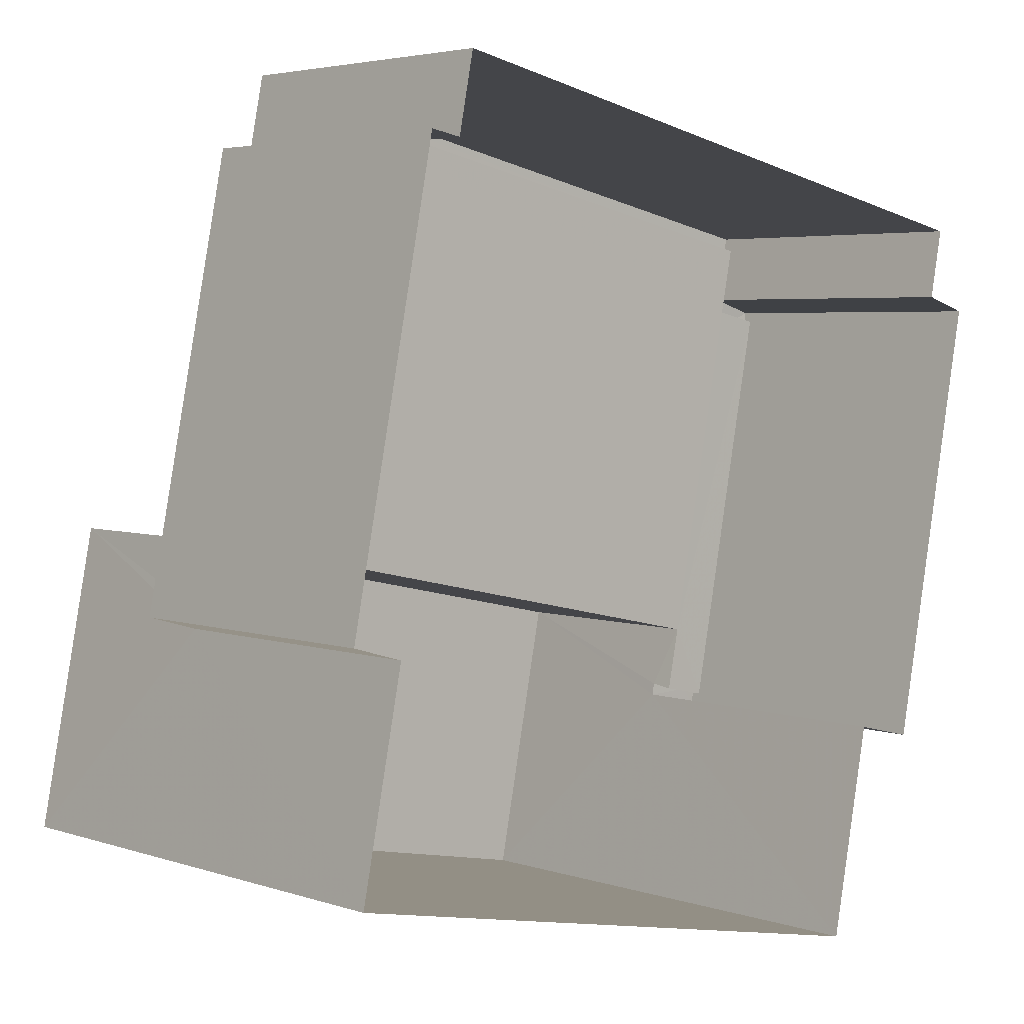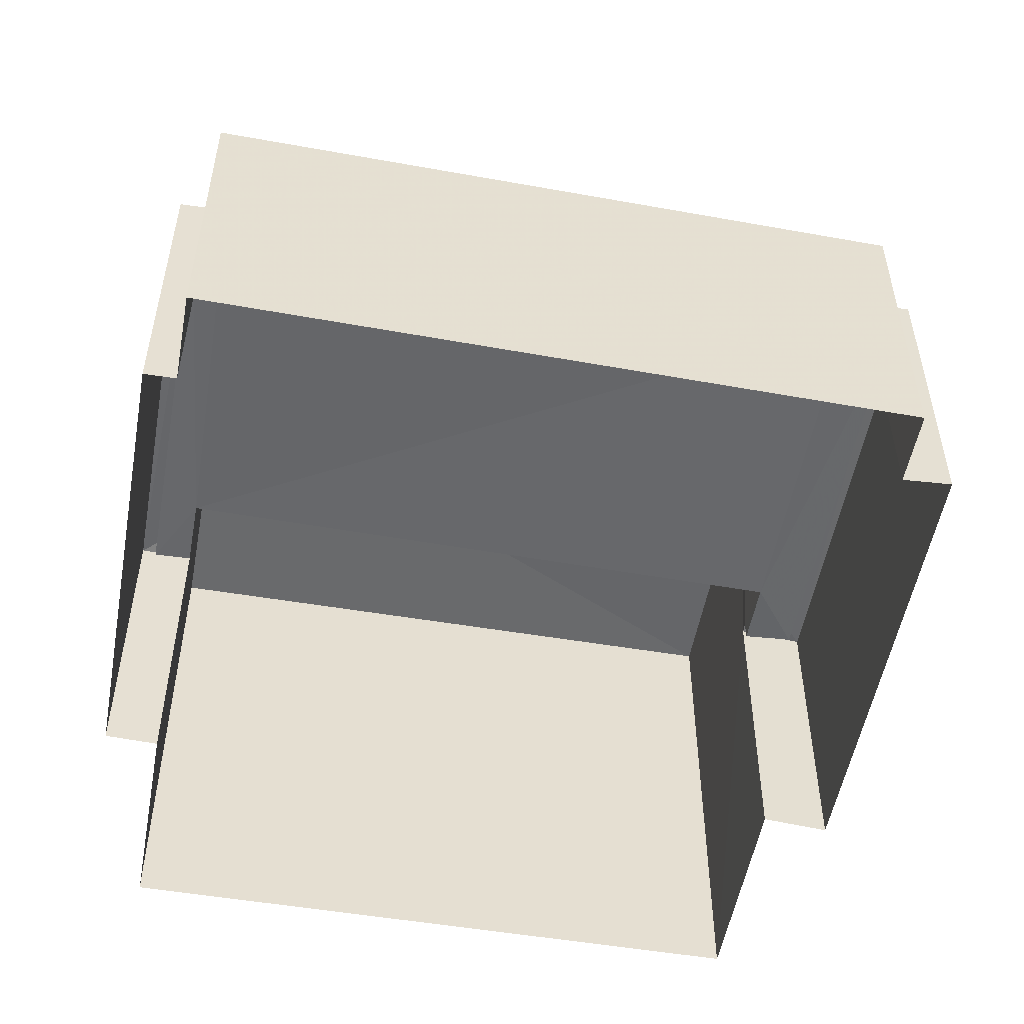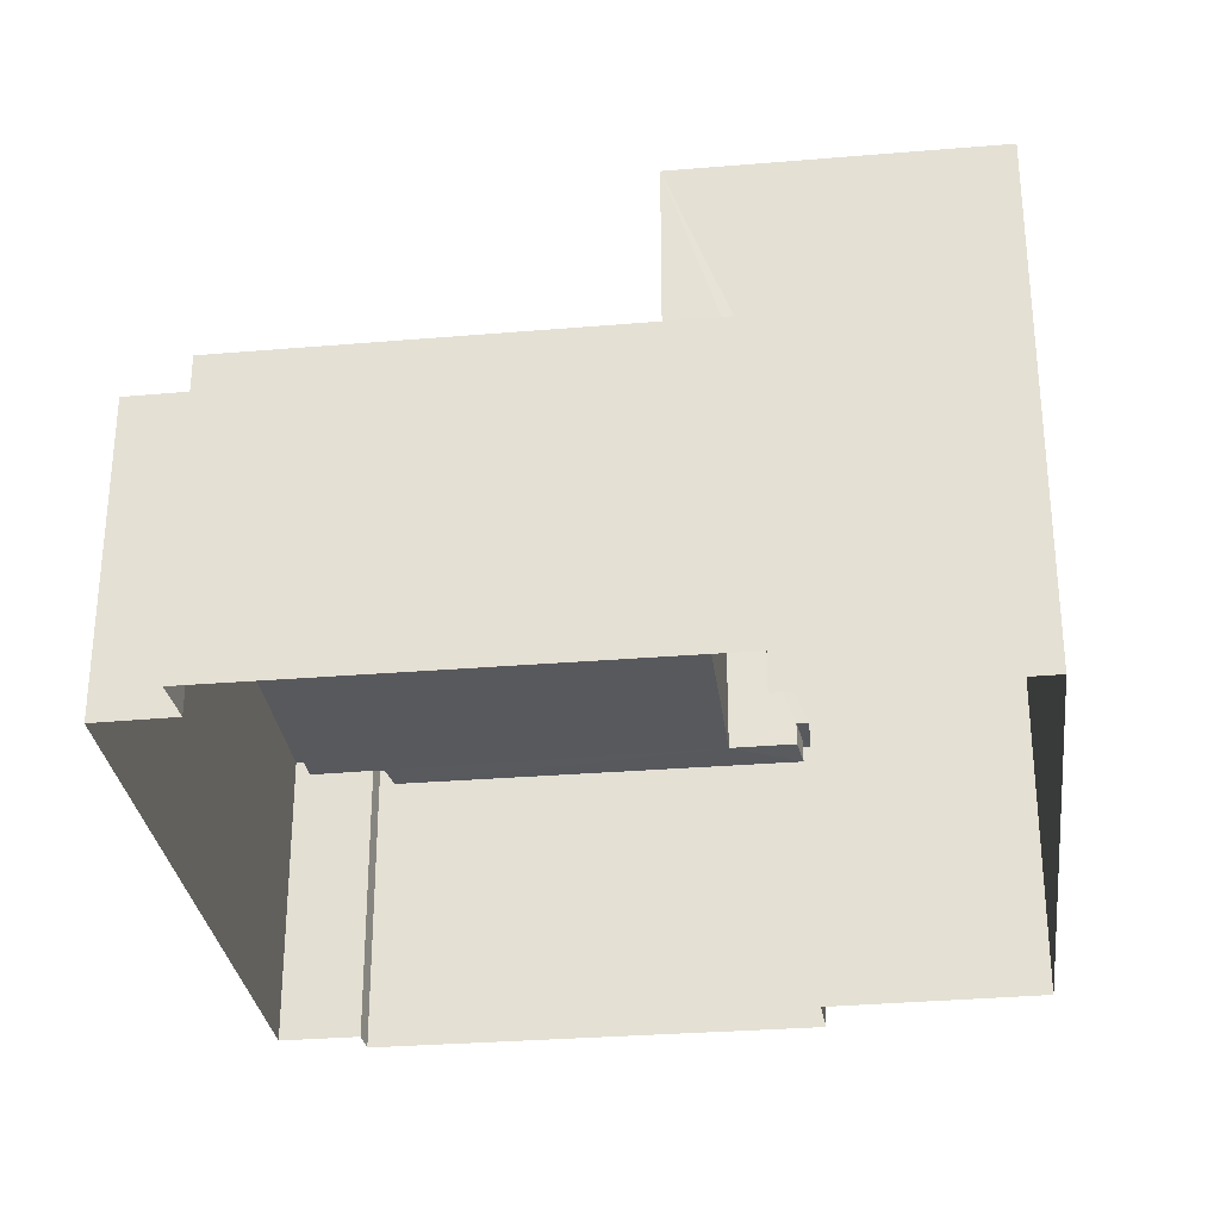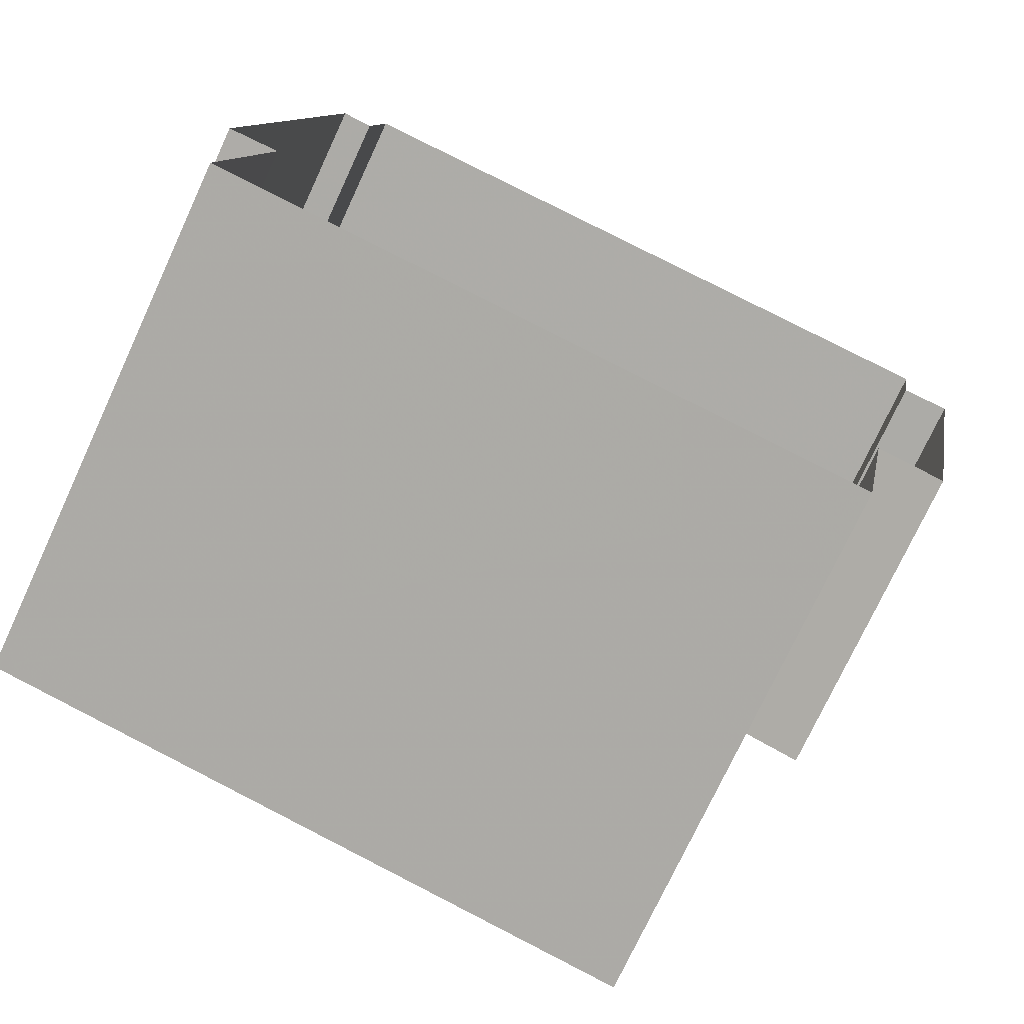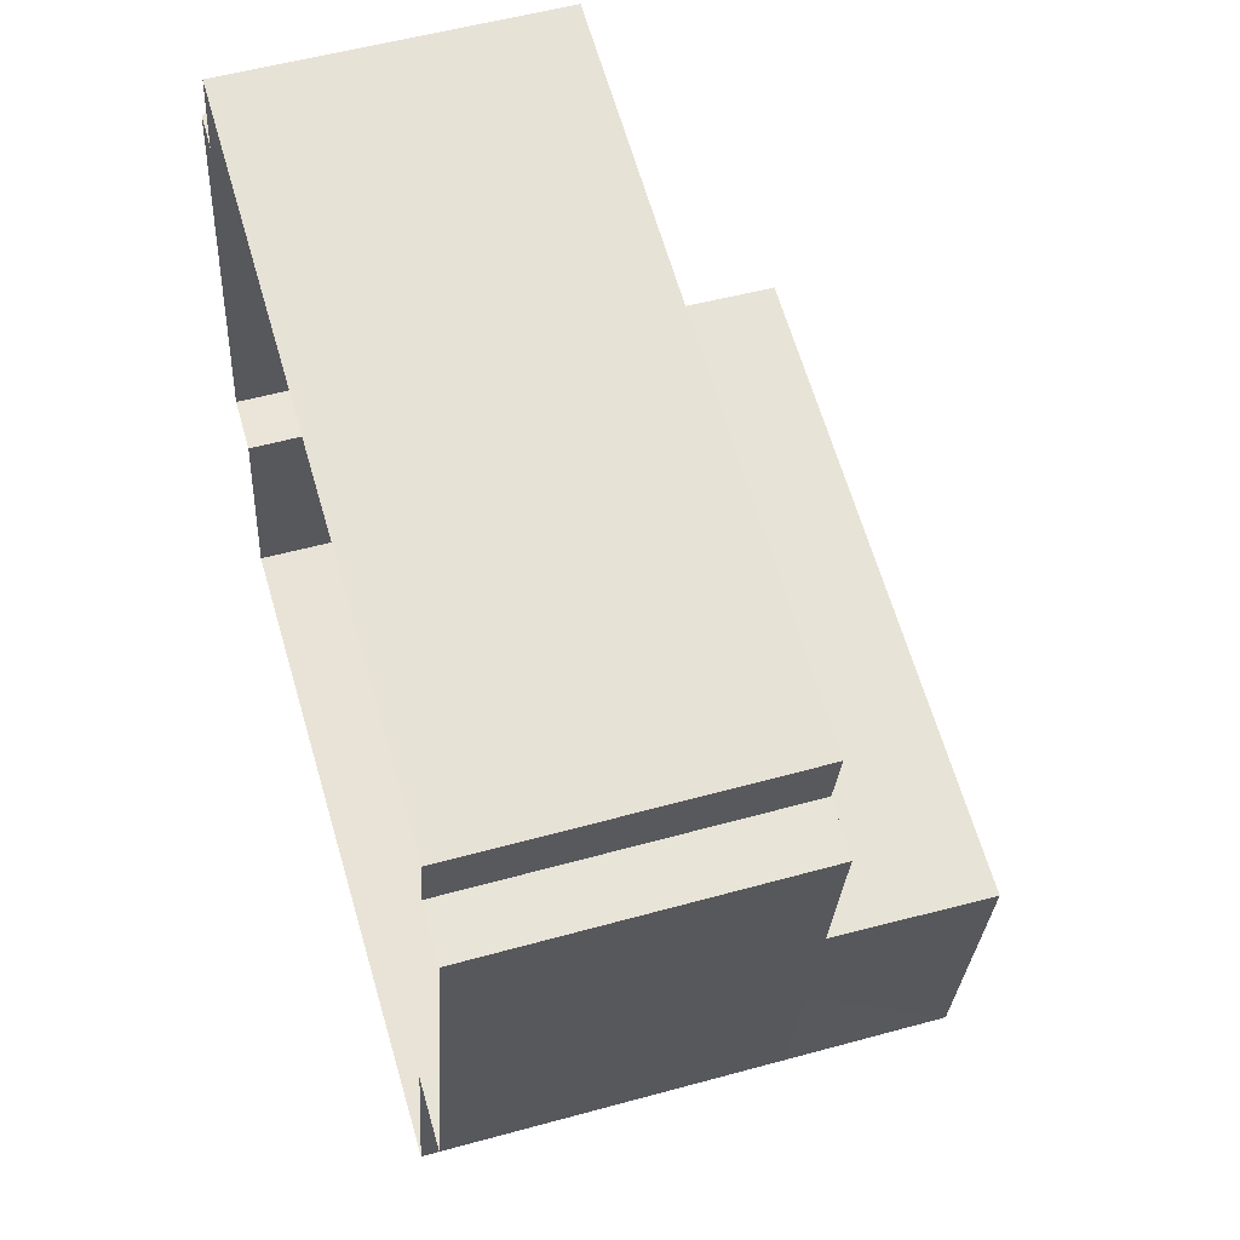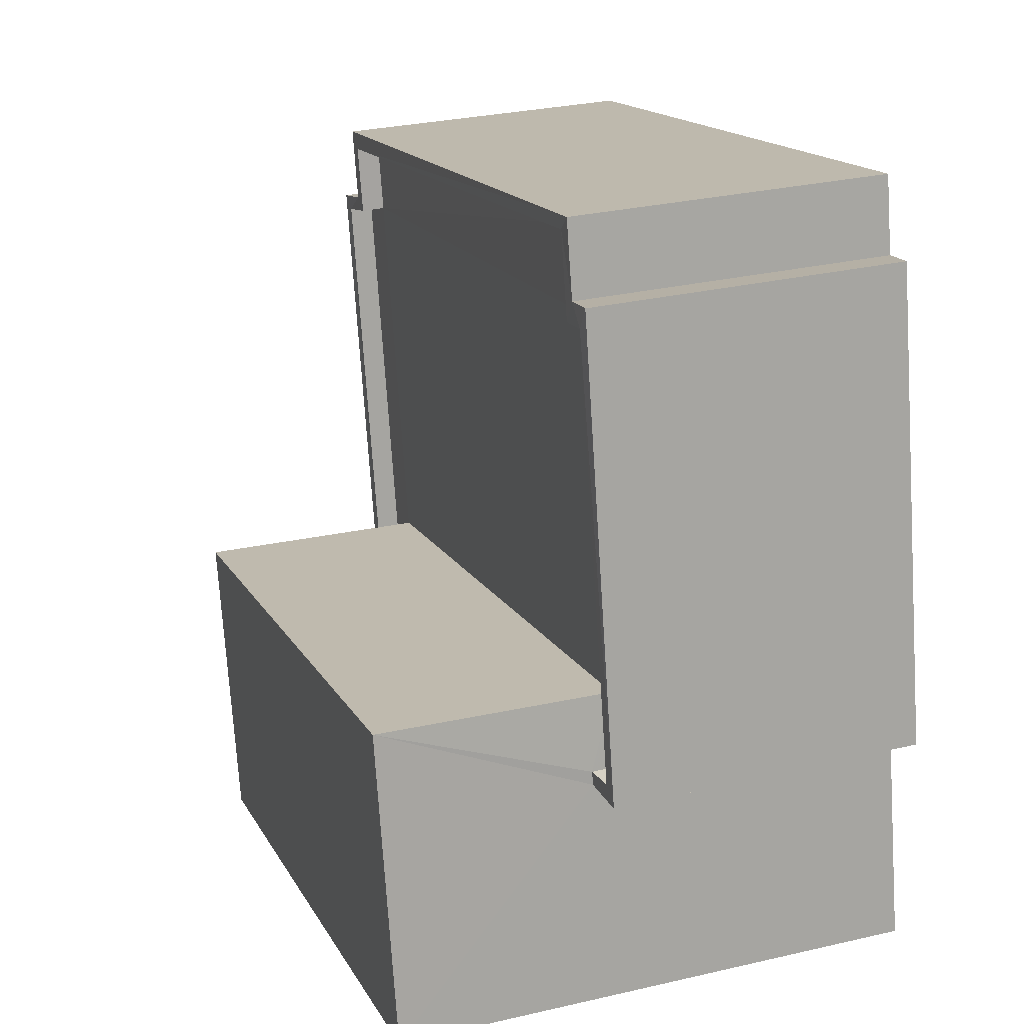
<metadata>
{"format":"obj","ext":"obj","renderer":"f3d","projection":"perspective","resolution":1024,"background":"white","views":[{"elev":3.3,"azim":137.5,"up":"+Y"},{"elev":-52.4,"azim":-179.1,"up":"+Z"},{"elev":-30.1,"azim":-71.6,"up":"+Z"},{"elev":-74.2,"azim":155.2,"up":"+Y"},{"elev":52.6,"azim":-106.6,"up":"+Y"},{"elev":27.0,"azim":70.3,"up":"+Y"}]}
</metadata>
<code>
v 1.24e+05 7.85e+05 20.44
v 1.24e+05 7.85e+05 20.44
v 1.24e+05 7.85e+05 20.44
v 1.24e+05 7.85e+05 20.44
v 1.24e+05 7.85e+05 20.44
v 1.241e+05 7.85e+05 20.45
v 1.241e+05 7.85e+05 20.45
v 1.24e+05 7.85e+05 20.44
v 1.24e+05 7.85e+05 20.45
v 1.241e+05 7.85e+05 20.45
v 1.24e+05 7.85e+05 20.45
v 1.24e+05 7.85e+05 20.45
v 1.24e+05 7.85e+05 24.05
v 1.24e+05 7.85e+05 24.05
v 1.24e+05 7.85e+05 24.05
v 1.24e+05 7.85e+05 24.05
v 1.241e+05 7.85e+05 24.05
v 1.241e+05 7.85e+05 24.05
v 1.241e+05 7.85e+05 24.05
v 1.24e+05 7.85e+05 24.05
v 1.24e+05 7.85e+05 24.05
v 1.24e+05 7.85e+05 24.05
v 1.24e+05 7.85e+05 24.05
v 1.24e+05 7.85e+05 24.05
v 1.24e+05 7.85e+05 24.35
v 1.24e+05 7.85e+05 24.35
v 1.24e+05 7.85e+05 24.35
v 1.24e+05 7.85e+05 24.35
v 1.24e+05 7.85e+05 24.35
v 1.241e+05 7.85e+05 24.35
v 1.24e+05 7.85e+05 24.35
v 1.24e+05 7.85e+05 24.35
v 1.241e+05 7.85e+05 24.35
v 1.241e+05 7.85e+05 24.35
v 1.24e+05 7.85e+05 24.35
v 1.24e+05 7.85e+05 24.35
v 1.24e+05 7.85e+05 24.35
v 1.24e+05 7.85e+05 24.35
v 1.24e+05 7.85e+05 24.35
v 1.24e+05 7.85e+05 24.35
v 1.24e+05 7.85e+05 24.35
v 1.241e+05 7.85e+05 24.35
v 1.24e+05 7.85e+05 24.35
v 1.24e+05 7.85e+05 24.35
v 1.24e+05 7.85e+05 26.97
v 1.241e+05 7.85e+05 26.97
v 1.241e+05 7.85e+05 26.97
v 1.24e+05 7.85e+05 26.97
f 1 2 3
f 3 2 4
f 5 4 6
f 7 5 6
f 2 8 9
f 10 6 11
f 10 11 12
f 11 2 9
f 4 2 11
f 6 4 11
f 13 14 15
f 13 16 14
f 17 18 19
f 18 20 19
f 21 13 19
f 13 21 16
f 21 22 23
f 24 22 21
f 20 24 19
f 19 24 21
f 25 26 27
f 27 28 29
f 30 26 25
f 28 31 32
f 30 33 34
f 35 36 37
f 35 38 39
f 38 40 39
f 32 31 40
f 36 41 37
f 34 33 42
f 27 29 43
f 25 27 43
f 30 25 33
f 38 44 40
f 35 37 38
f 44 32 40
f 29 28 32
f 45 46 47
f 48 45 47
f 37 14 16
f 38 37 16
f 44 16 21
f 44 38 16
f 44 21 23
f 32 44 23
f 29 23 22
f 29 32 23
f 29 22 24
f 43 29 24
f 25 24 20
f 25 43 24
f 33 25 20
f 18 33 20
f 41 14 37
f 41 15 14
f 17 33 18
f 17 42 33
f 40 2 1
f 39 40 1
f 31 8 2
f 40 31 2
f 28 9 8
f 31 28 8
f 28 11 9
f 28 27 11
f 26 12 11
f 27 26 11
f 12 30 10
f 12 26 30
f 6 10 30
f 34 6 30
f 35 1 3
f 35 39 1
f 36 35 3
f 4 36 3
f 17 19 42
f 6 34 7
f 19 47 42
f 7 34 46
f 34 47 46
f 42 47 34
f 46 5 7
f 46 45 5
f 41 48 13
f 48 36 45
f 45 36 5
f 15 41 13
f 5 36 4
f 48 41 36
f 47 13 48
f 47 19 13

</code>
